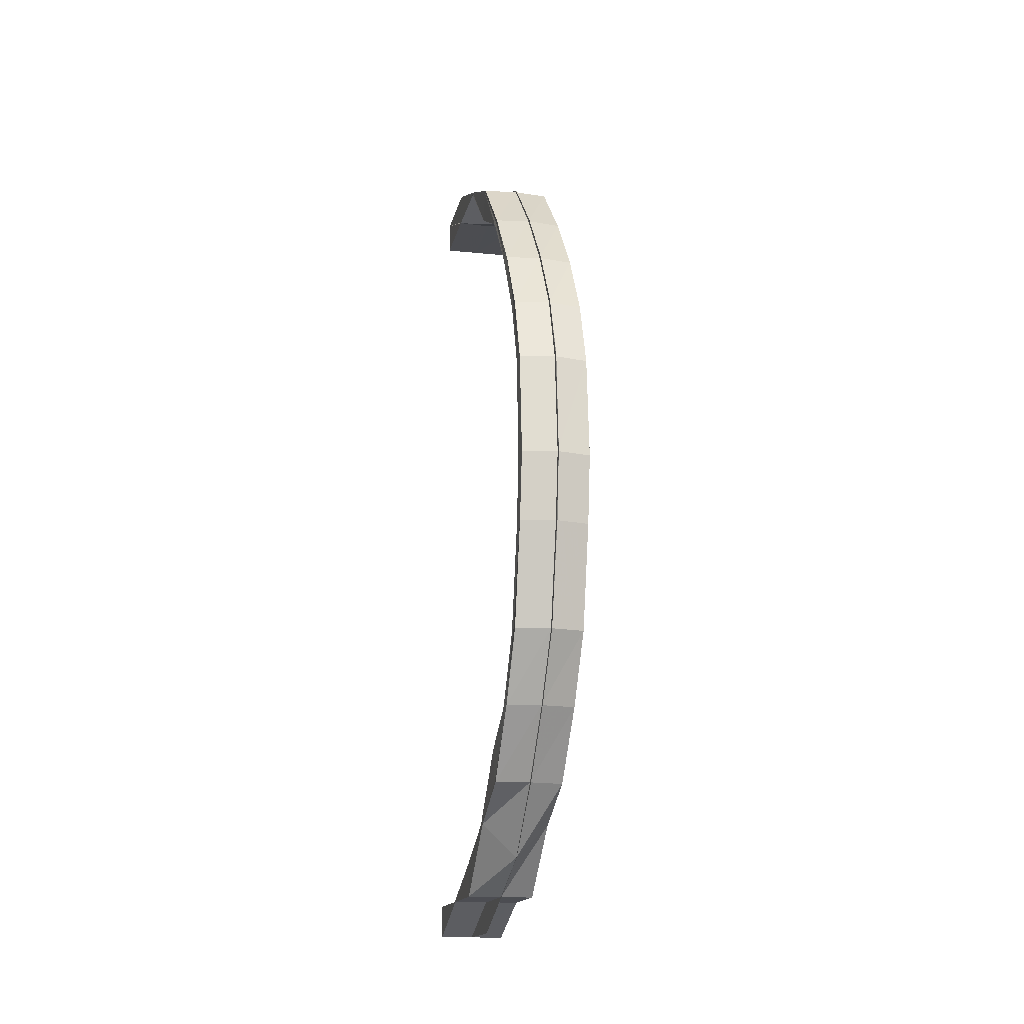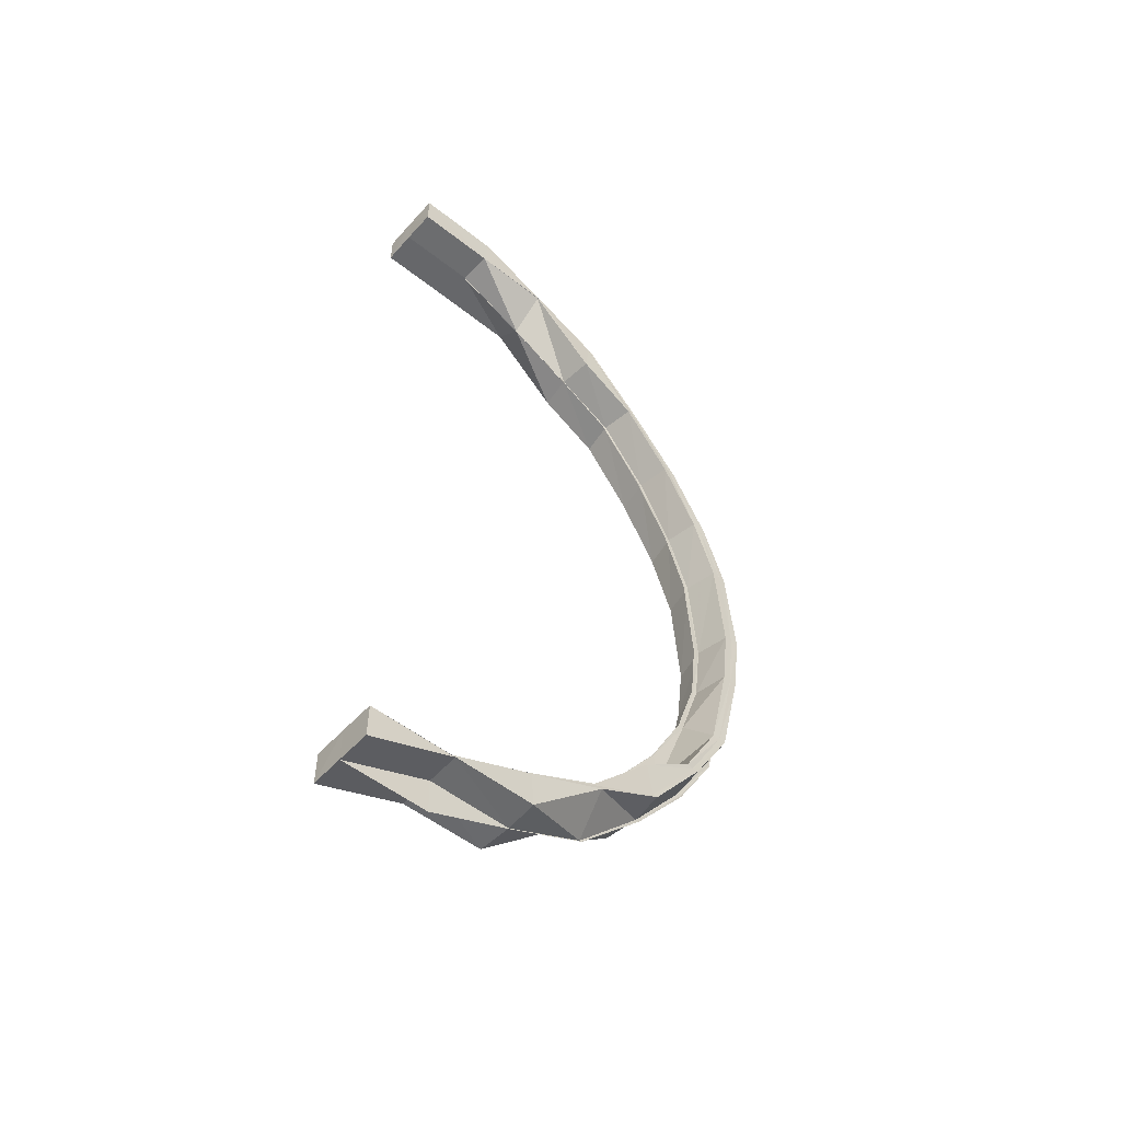
<metadata>
{"format":"obj","ext":"obj","renderer":"f3d","projection":"perspective","resolution":1024,"background":"white","views":[{"elev":-16.3,"azim":168.1,"up":"+Y"},{"elev":-52.7,"azim":49.6,"up":"+Y"}]}
</metadata>
<code>
o 23667
v 2226 1871 15.6
v 2226 1871 15.57
v 2226 1871 15.6
v 2226 1871 15.6
v 2226 1871 15.6
v 2226 1871 15.6
v 2226 1871 15.57
v 2226 1871 15.55
v 2226 1871 15.53
v 2226 1871 15.55
v 2226 1871 15.57
v 2226 1871 15.6
v 2226 1871 15.55
v 2226 1871 15.51
v 2226 1871 15.53
v 2226 1871 15.53
v 2226 1871 15.49
v 2226 1871 15.51
v 2226 1871 15.51
v 2226 1871 15.48
v 2226 1871 15.49
v 2226 1871 15.49
v 2226 1871 15.47
v 2226 1871 15.48
v 2226 1871 15.48
v 2226 1871 15.57
v 2226 1871 15.6
v 2226 1871 15.6
v 2226 1871 15.6
v 2226 1871 15.6
v 2226 1871 15.6
v 2226 1871 15.57
v 2226 1871 15.55
v 2226 1871 15.57
v 2226 1871 15.6
v 2226 1871 15.55
v 2226 1871 15.57
v 2226 1871 15.6
v 2226 1871 15.55
v 2226 1871 15.53
v 2226 1871 15.55
v 2226 1871 15.55
v 2226 1871 15.57
v 2226 1871 15.55
v 2226 1871 15.53
v 2226 1871 15.57
v 2226 1871 15.57
v 2226 1871 15.57
v 2226 1871 15.55
v 2226 1871 15.55
v 2226 1871 15.57
v 2226 1871 15.55
v 2226 1871 15.55
v 2226 1871 15.55
v 2226 1871 15.53
v 2226 1871 15.53
v 2226 1871 15.55
v 2226 1871 15.51
v 2226 1871 15.53
v 2226 1871 15.53
v 2226 1871 15.53
v 2226 1871 15.53
v 2226 1871 15.51
v 2226 1871 15.51
v 2226 1871 15.53
v 2226 1871 15.5
v 2226 1871 15.51
v 2226 1871 15.51
v 2226 1871 15.51
v 2226 1871 15.51
v 2226 1871 15.5
v 2226 1871 15.5
v 2226 1871 15.51
v 2226 1871 15.49
v 2226 1871 15.5
v 2226 1871 15.5
v 2226 1871 15.5
v 2226 1871 15.5
v 2226 1871 15.49
v 2226 1871 15.49
v 2226 1871 15.5
v 2226 1871 15.48
v 2226 1871 15.48
v 2226 1871 15.49
v 2226 1871 15.49
v 2226 1871 15.49
v 2226 1871 15.48
v 2226 1871 15.48
v 2226 1871 15.49
v 2226 1871 15.48
v 2226 1871 15.48
v 2226 1871 15.48
v 2226 1871 15.48
v 2226 1871 15.48
v 2226 1871 15.48
v 2226 1871 15.48
v 2226 1871 15.48
v 2226 1871 15.48
v 2226 1871 15.47
v 2226 1871 15.48
v 2226 1871 15.48
v 2226 1871 15.48
v 2226 1871 15.48
v 2226 1871 15.48
v 2226 1871 15.48
v 2226 1871 15.49
v 2226 1871 15.48
v 2226 1871 15.48
v 2226 1871 15.48
v 2226 1871 15.48
v 2226 1871 15.49
v 2226 1871 15.49
v 2226 1871 15.48
v 2226 1871 15.5
v 2226 1871 15.48
v 2226 1871 15.49
v 2226 1871 15.49
v 2226 1871 15.49
v 2226 1871 15.5
v 2226 1871 15.5
v 2226 1871 15.49
v 2226 1871 15.51
v 2226 1871 15.5
v 2226 1871 15.5
v 2226 1871 15.5
v 2226 1871 15.5
v 2226 1871 15.51
v 2226 1871 15.51
v 2226 1871 15.5
v 2226 1871 15.53
v 2226 1871 15.51
v 2226 1871 15.51
v 2226 1871 15.51
v 2226 1871 15.51
v 2226 1871 15.53
v 2226 1871 15.53
v 2226 1871 15.51
v 2226 1871 15.55
v 2226 1871 15.53
v 2226 1871 15.53
v 2226 1871 15.53
v 2226 1871 15.53
v 2226 1871 15.55
v 2226 1871 15.55
v 2226 1871 15.53
v 2226 1871 15.57
v 2226 1871 15.55
v 2226 1871 15.55
v 2226 1871 15.55
v 2226 1871 15.57
v 2226 1871 15.55
v 2226 1871 15.57
v 2226 1871 15.57
v 2226 1871 15.55
v 2226 1871 15.55
v 2226 1871 15.55
v 2226 1871 15.55
v 2226 1871 15.57
v 2226 1871 15.55
v 2226 1871 15.57
v 2226 1871 15.57
v 2226 1871 15.6
v 2226 1871 15.57
v 2226 1871 15.55
v 2226 1871 15.53
v 2226 1871 15.55
v 2226 1871 15.55
v 2226 1871 15.55
v 2226 1871 15.53
v 2226 1871 15.53
v 2226 1871 15.53
v 2226 1871 15.53
v 2226 1871 15.53
v 2226 1871 15.51
v 2226 1871 15.53
v 2226 1871 15.53
v 2226 1871 15.53
v 2226 1871 15.51
v 2226 1871 15.51
v 2226 1871 15.51
v 2226 1871 15.51
v 2226 1871 15.51
v 2226 1871 15.5
v 2226 1871 15.51
v 2226 1871 15.51
v 2226 1871 15.51
v 2226 1871 15.5
v 2226 1871 15.5
v 2226 1871 15.5
v 2226 1871 15.5
v 2226 1871 15.5
v 2226 1871 15.49
v 2226 1871 15.5
v 2226 1871 15.5
v 2226 1871 15.5
v 2226 1871 15.49
v 2226 1871 15.49
v 2226 1871 15.49
v 2226 1871 15.49
v 2226 1871 15.48
v 2226 1871 15.48
v 2226 1871 15.49
v 2226 1871 15.49
v 2226 1871 15.49
v 2226 1871 15.48
v 2226 1871 15.48
v 2226 1871 15.48
v 2226 1871 15.48
v 2226 1871 15.48
v 2226 1871 15.48
v 2226 1871 15.48
v 2226 1871 15.48
v 2226 1871 15.48
v 2226 1871 15.48
v 2226 1871 15.48
v 2226 1871 15.48
v 2226 1871 15.48
v 2226 1871 15.47
v 2226 1871 15.48
v 2226 1871 15.48
v 2226 1871 15.48
v 2226 1871 15.48
v 2226 1871 15.48
v 2226 1871 15.48
v 2226 1871 15.48
v 2226 1871 15.48
v 2226 1871 15.48
v 2226 1871 15.49
v 2226 1871 15.48
v 2226 1871 15.48
v 2226 1871 15.48
v 2226 1871 15.49
v 2226 1871 15.49
v 2226 1871 15.49
v 2226 1871 15.49
v 2226 1871 15.48
v 2226 1871 15.5
v 2226 1871 15.49
v 2226 1871 15.49
v 2226 1871 15.49
v 2226 1871 15.5
v 2226 1871 15.5
v 2226 1871 15.5
v 2226 1871 15.5
v 2226 1871 15.5
v 2226 1871 15.51
v 2226 1871 15.5
v 2226 1871 15.5
v 2226 1871 15.5
v 2226 1871 15.51
v 2226 1871 15.51
v 2226 1871 15.51
v 2226 1871 15.51
v 2226 1871 15.51
v 2226 1871 15.53
v 2226 1871 15.51
v 2226 1871 15.51
v 2226 1871 15.51
v 2226 1871 15.53
v 2226 1871 15.53
v 2226 1871 15.53
v 2226 1871 15.53
v 2226 1871 15.53
v 2226 1871 15.55
v 2226 1871 15.53
v 2226 1871 15.53
v 2226 1871 15.53
v 2226 1871 15.55
v 2226 1871 15.55
v 2226 1871 15.55
v 2226 1871 15.55
v 2226 1871 15.55
v 2226 1871 15.57
v 2226 1871 15.55
v 2226 1871 15.55
v 2226 1871 15.55
v 2226 1871 15.57
v 2226 1871 15.57
v 2226 1871 15.57
v 2226 1871 15.57
v 2226 1871 15.53
v 2226 1871 15.55
v 2226 1871 15.53
v 2226 1871 15.51
v 2226 1871 15.55
v 2226 1871 15.53
v 2226 1871 15.51
v 2226 1871 15.57
v 2226 1871 15.57
v 2226 1871 15.49
v 2226 1871 15.51
v 2226 1871 15.57
v 2226 1871 15.6
v 2226 1871 15.57
v 2226 1871 15.6
v 2226 1871 15.57
v 2226 1871 15.6
v 2226 1871 15.6
v 2226 1871 15.57
v 2226 1871 15.6
v 2226 1871 15.51
v 2226 1871 15.53
v 2226 1871 15.49
v 2226 1871 15.5
v 2226 1871 15.49
v 2226 1871 15.48
v 2226 1871 15.49
v 2226 1871 15.48
v 2226 1871 15.49
v 2226 1871 15.49
v 2226 1871 15.49
v 2226 1871 15.48
v 2226 1871 15.48
v 2226 1871 15.49
v 2226 1871 15.51
v 2226 1871 15.51
v 2226 1871 15.5
v 2226 1871 15.49
v 2226 1871 15.49
v 2226 1871 15.51
v 2226 1871 15.51
v 2226 1871 15.53
v 2226 1871 15.52
v 2226 1871 15.52
v 2226 1871 15.5
v 2226 1871 15.51
v 2226 1871 15.52
v 2226 1871 15.53
v 2226 1871 15.55
v 2226 1871 15.55
v 2226 1871 15.55
v 2226 1871 15.52
v 2226 1871 15.52
v 2226 1871 15.55
v 2226 1871 15.55
v 2226 1871 15.55
v 2226 1871 15.57
v 2226 1871 15.57
v 2226 1871 15.57
v 2226 1871 15.57
v 2226 1871 15.57
v 2226 1871 15.55
v 2226 1871 15.55
v 2226 1871 15.57
v 2226 1871 15.6
v 2226 1871 15.57
v 2226 1871 15.6
v 2226 1871 15.57
v 2226 1871 15.55
v 2226 1871 15.57
v 2226 1871 15.57
v 2226 1871 15.55
v 2226 1871 15.57
v 2226 1871 15.55
v 2226 1871 15.57
v 2226 1871 15.55
v 2226 1871 15.55
v 2226 1871 15.52
v 2226 1871 15.53
v 2226 1871 15.52
v 2226 1871 15.55
v 2226 1871 15.55
v 2226 1871 15.55
v 2226 1871 15.55
v 2226 1871 15.53
v 2226 1871 15.53
v 2226 1871 15.51
v 2226 1871 15.51
v 2226 1871 15.5
v 2226 1871 15.52
v 2226 1871 15.52
v 2226 1871 15.53
v 2226 1871 15.52
v 2226 1871 15.51
v 2226 1871 15.51
v 2226 1871 15.49
v 2226 1871 15.49
v 2226 1871 15.49
v 2226 1871 15.5
v 2226 1871 15.51
v 2226 1871 15.51
v 2226 1871 15.5
v 2226 1871 15.49
v 2226 1871 15.49
v 2226 1871 15.48
v 2226 1871 15.48
v 2226 1871 15.48
v 2226 1871 15.49
v 2226 1871 15.49
v 2226 1871 15.49
v 2226 1871 15.49
v 2226 1871 15.48
v 2226 1871 15.48
v 2226 1871 15.47
v 2226 1871 15.47
v 2226 1871 15.47
v 2226 1871 15.48
v 2226 1871 15.48
v 2226 1871 15.48
v 2226 1871 15.48
v 2226 1871 15.47
v 2226 1871 15.47
v 2226 1871 15.47
v 2226 1871 15.47
v 2226 1871 15.47
v 2226 1871 15.47
v 2226 1871 15.47
v 2226 1871 15.47
v 2226 1871 15.47
v 2226 1871 15.47
v 2226 1871 15.47
v 2226 1871 15.47
v 2226 1871 15.47
v 2226 1871 15.47
v 2226 1871 15.47
v 2226 1871 15.47
v 2226 1871 15.47
v 2226 1871 15.47
v 2226 1871 15.47
v 2226 1871 15.47
v 2226 1871 15.48
v 2226 1871 15.48
v 2226 1871 15.48
v 2226 1871 15.47
v 2226 1871 15.47
v 2226 1871 15.47
v 2226 1871 15.47
v 2226 1871 15.48
v 2226 1871 15.48
v 2226 1871 15.49
v 2226 1871 15.49
v 2226 1871 15.49
v 2226 1871 15.48
v 2226 1871 15.48
v 2226 1871 15.48
v 2226 1871 15.48
v 2226 1871 15.49
v 2226 1871 15.49
v 2226 1871 15.51
v 2226 1871 15.51
v 2226 1871 15.5
v 2226 1871 15.49
v 2226 1871 15.49
v 2226 1871 15.49
v 2226 1871 15.49
v 2226 1871 15.51
v 2226 1871 15.51
v 2226 1871 15.52
v 2226 1871 15.53
v 2226 1871 15.52
v 2226 1871 15.5
v 2226 1871 15.51
v 2226 1871 15.51
v 2226 1871 15.5
v 2226 1871 15.53
v 2226 1871 15.53
v 2226 1871 15.55
v 2226 1871 15.55
v 2226 1871 15.55
v 2226 1871 15.52
v 2226 1871 15.52
v 2226 1871 15.53
v 2226 1871 15.52
v 2226 1871 15.55
v 2226 1871 15.55
v 2226 1871 15.53
v 2226 1871 15.57
v 2226 1871 15.57
v 2226 1871 15.55
v 2226 1871 15.6
v 2226 1871 15.6
v 2226 1871 15.55
v 2226 1871 15.53
v 2226 1871 15.57
v 2226 1871 15.57
v 2226 1871 15.57
v 2226 1871 15.57
v 2226 1871 15.57
v 2226 1871 15.6
v 2226 1871 15.6
v 2226 1871 15.6
v 2226 1871 15.57
v 2226 1871 15.55
v 2226 1871 15.6
v 2226 1871 15.6
v 2226 1871 15.55
v 2226 1871 15.55
v 2226 1871 15.55
v 2226 1871 15.6
v 2226 1871 15.6
v 2226 1871 15.57
v 2226 1871 15.57
v 2226 1871 15.55
v 2226 1871 15.55
v 2226 1871 15.53
v 2226 1871 15.55
v 2226 1871 15.57
v 2226 1871 15.53
v 2226 1871 15.51
v 2226 1871 15.53
v 2226 1871 15.6
v 2226 1871 15.6
v 2226 1871 15.6
v 2226 1871 15.6
v 2226 1871 15.57
v 2226 1871 15.51
v 2226 1871 15.51
v 2226 1871 15.5
v 2226 1871 15.5
v 2226 1871 15.5
v 2226 1871 15.48
v 2226 1871 15.57
v 2226 1871 15.55
v 2226 1871 15.53
v 2226 1871 15.55
v 2226 1871 15.57
v 2226 1871 15.53
v 2226 1871 15.53
v 2226 1871 15.51
v 2226 1871 15.51
v 2226 1871 15.51
v 2226 1871 15.49
v 2226 1871 15.49
v 2226 1871 15.48
v 2226 1871 15.5
v 2226 1871 15.48
v 2226 1871 15.48
v 2226 1871 15.47
v 2226 1871 15.47
v 2226 1871 15.47
v 2226 1871 15.49
v 2226 1871 15.47
v 2226 1871 15.47
v 2226 1871 15.47
v 2226 1871 15.48
v 2226 1871 15.47
v 2226 1871 15.48
v 2226 1871 15.48
v 2226 1871 15.48
v 2226 1871 15.49
v 2226 1871 15.48
v 2226 1871 15.49
v 2226 1871 15.51
v 2226 1871 15.5
v 2226 1871 15.48
v 2226 1871 15.51
v 2226 1871 15.53
v 2226 1871 15.51
v 2226 1871 15.53
v 2226 1871 15.53
v 2226 1871 15.53
v 2226 1871 15.55
v 2226 1871 15.53
v 2226 1871 15.51
v 2226 1871 15.51
v 2226 1871 15.51
v 2226 1871 15.5
v 2226 1871 15.5
v 2226 1871 15.5
v 2226 1871 15.48
v 2226 1871 15.49
v 2226 1871 15.48
v 2226 1871 15.48
v 2226 1871 15.48
v 2226 1871 15.48
v 2226 1871 15.48
v 2226 1871 15.47
v 2226 1871 15.48
v 2226 1871 15.47
v 2226 1871 15.47
v 2226 1871 15.48
v 2226 1871 15.48
v 2226 1871 15.48
v 2226 1871 15.47
v 2226 1871 15.47
v 2226 1871 15.47
v 2226 1871 15.48
v 2226 1871 15.47
v 2226 1871 15.47
v 2226 1871 15.47
v 2226 1871 15.47
v 2226 1871 15.47
v 2226 1871 15.47
v 2226 1871 15.47
v 2226 1871 15.47
v 2226 1871 15.47
v 2226 1871 15.47
v 2226 1871 15.47
v 2226 1871 15.47
v 2226 1871 15.47
v 2226 1871 15.47
v 2226 1871 15.47
v 2226 1871 15.47
v 2226 1871 15.48
v 2226 1871 15.47
v 2226 1871 15.47
v 2226 1871 15.47
v 2226 1871 15.47
v 2226 1871 15.48
v 2226 1871 15.48
v 2226 1871 15.47
v 2226 1871 15.47
v 2226 1871 15.48
v 2226 1871 15.49
v 2226 1871 15.48
v 2226 1871 15.48
v 2226 1871 15.49
v 2226 1871 15.48
v 2226 1871 15.48
v 2226 1871 15.48
v 2226 1871 15.49
v 2226 1871 15.49
v 2226 1871 15.48
v 2226 1871 15.51
v 2226 1871 15.49
v 2226 1871 15.49
v 2226 1871 15.51
v 2226 1871 15.49
v 2226 1871 15.49
v 2226 1871 15.49
v 2226 1871 15.5
v 2226 1871 15.51
v 2226 1871 15.49
v 2226 1871 15.53
v 2226 1871 15.51
v 2226 1871 15.51
v 2226 1871 15.51
v 2226 1871 15.5
v 2226 1871 15.52
v 2226 1871 15.52
v 2226 1871 15.51
v 2226 1871 15.53
v 2226 1871 15.55
v 2226 1871 15.51
v 2226 1871 15.53
v 2226 1871 15.51
v 2226 1871 15.5
v 2226 1871 15.53
v 2226 1871 15.53
v 2226 1871 15.55
v 2226 1871 15.57
v 2226 1871 15.55
v 2226 1871 15.55
v 2226 1871 15.55
v 2226 1871 15.57
v 2226 1871 15.6
v 2226 1871 15.57
v 2226 1871 15.57
v 2226 1871 15.57
v 2226 1871 15.6
v 2226 1871 15.6
v 2226 1871 15.6
v 2226 1871 15.57
v 2226 1871 15.55
v 2226 1871 15.57
v 2226 1871 15.55
v 2226 1871 15.55
v 2226 1871 15.48
v 2226 1871 15.48
v 2226 1871 15.47
v 2226 1871 15.48
v 2226 1871 15.49
v 2226 1871 15.49
v 2226 1871 15.49
v 2226 1871 15.51
v 2226 1871 15.51
v 2226 1871 15.51
v 2226 1871 15.53
v 2226 1871 15.52
v 2226 1871 15.55
v 2226 1871 15.52
v 2226 1871 15.53
v 2226 1871 15.55
v 2226 1871 15.52
v 2226 1871 15.57
v 2226 1871 15.6
v 2226 1871 15.57
v 2226 1871 15.57
v 2226 1871 15.57
v 2226 1871 15.57
v 2226 1871 15.6
v 2226 1871 15.57
v 2226 1871 15.57
v 2226 1871 15.57
f 1 2 3
f 4 5 1
f 6 7 1
f 7 8 2
f 8 9 10
f 2 11 12
f 10 13 11
f 9 14 15
f 15 16 13
f 14 17 18
f 18 19 16
f 17 20 21
f 21 22 19
f 20 23 24
f 24 25 22
f 26 2 27
f 5 28 27
f 28 29 27
f 29 30 31
f 32 33 26
f 32 34 35
f 33 36 34
f 37 32 38
f 39 40 33
f 41 42 37
f 43 44 37
f 44 45 42
f 46 44 47
f 48 49 47
f 44 50 51
f 49 50 51
f 52 45 53
f 54 55 53
f 55 56 57
f 45 56 57
f 45 58 59
f 60 58 61
f 62 63 61
f 63 64 65
f 58 64 65
f 58 66 67
f 68 66 69
f 70 71 69
f 71 72 73
f 66 72 73
f 66 74 75
f 76 74 77
f 78 79 77
f 79 80 81
f 74 80 81
f 74 82 83
f 84 82 85
f 86 87 85
f 87 88 89
f 82 88 89
f 82 90 91
f 92 90 93
f 94 95 93
f 95 96 97
f 90 96 97
f 90 98 99
f 100 98 101
f 102 103 101
f 103 104 105
f 98 104 105
f 98 106 107
f 108 106 109
f 110 111 109
f 111 112 113
f 106 112 113
f 106 114 115
f 116 114 117
f 118 119 117
f 119 120 121
f 114 120 121
f 114 122 123
f 124 122 125
f 126 127 125
f 127 128 129
f 122 128 129
f 122 130 131
f 132 130 133
f 134 135 133
f 135 136 137
f 130 136 137
f 130 138 139
f 140 138 141
f 142 143 141
f 143 144 145
f 138 144 145
f 138 146 147
f 148 146 149
f 146 150 151
f 152 150 151
f 153 152 154
f 155 153 156
f 155 153 157
f 153 158 159
f 160 161 159
f 160 162 163
f 164 159 165
f 166 167 165
f 166 168 169
f 170 166 171
f 170 166 172
f 173 165 174
f 175 176 174
f 175 177 178
f 179 175 180
f 179 175 181
f 182 174 183
f 184 185 183
f 184 186 187
f 188 184 189
f 188 184 190
f 191 183 192
f 193 194 192
f 193 195 196
f 197 193 198
f 197 193 199
f 200 192 201
f 202 203 201
f 202 204 205
f 206 202 207
f 206 202 208
f 209 201 210
f 211 212 210
f 211 213 214
f 215 211 216
f 215 211 217
f 218 210 219
f 220 221 219
f 220 222 223
f 224 220 225
f 224 220 226
f 227 219 228
f 229 230 228
f 229 231 232
f 233 229 234
f 233 229 235
f 236 228 237
f 238 239 237
f 238 240 241
f 242 238 243
f 242 238 244
f 245 237 246
f 247 248 246
f 247 249 250
f 251 247 252
f 251 247 253
f 254 246 255
f 256 257 255
f 256 258 259
f 260 256 261
f 260 256 262
f 263 255 264
f 265 266 264
f 265 267 268
f 269 265 270
f 269 265 271
f 272 264 273
f 272 263 41
f 274 275 273
f 274 276 277
f 278 274 279
f 278 274 280
f 281 263 272
f 282 281 272
f 283 281 282
f 281 284 263
f 285 286 282
f 286 287 281
f 288 285 289
f 287 290 284
f 291 284 281
f 292 289 3
f 3 289 293
f 293 294 295
f 295 296 297
f 294 272 296
f 294 296 298
f 296 299 300
f 284 301 302
f 303 304 301
f 284 303 254
f 305 303 284
f 290 306 303
f 307 308 305
f 309 308 310
f 311 312 310
f 312 313 314
f 308 313 314
f 315 307 316
f 317 318 316
f 318 319 320
f 307 319 320
f 321 307 291
f 322 321 323
f 324 325 323
f 325 326 327
f 321 326 327
f 328 321 283
f 329 328 330
f 331 332 330
f 332 333 334
f 328 333 334
f 335 328 336
f 337 335 338
f 339 335 340
f 341 342 340
f 335 343 344
f 342 343 344
f 345 346 347
f 348 349 350
f 348 349 351
f 349 352 353
f 349 354 355
f 356 357 355
f 358 359 357
f 358 360 361
f 362 358 363
f 362 358 364
f 365 366 357
f 367 368 366
f 367 369 370
f 371 367 372
f 371 367 373
f 374 375 366
f 376 377 375
f 376 378 379
f 380 376 381
f 380 376 382
f 383 384 375
f 385 386 384
f 385 387 388
f 389 385 390
f 389 385 391
f 392 393 384
f 394 395 393
f 394 396 397
f 398 394 399
f 398 394 400
f 401 402 393
f 403 404 402
f 403 405 406
f 407 403 408
f 407 403 409
f 410 411 402
f 412 413 411
f 412 414 415
f 416 412 417
f 416 412 418
f 419 420 411
f 421 422 420
f 421 423 424
f 425 421 426
f 425 421 427
f 428 429 420
f 430 431 429
f 430 432 433
f 434 430 435
f 434 430 436
f 437 438 429
f 439 440 438
f 439 441 442
f 443 439 444
f 443 439 445
f 446 447 438
f 448 449 447
f 448 450 451
f 452 448 453
f 452 448 454
f 455 456 447
f 457 458 456
f 457 459 460
f 461 457 462
f 461 457 463
f 464 465 456
f 455 464 466
f 467 468 465
f 464 467 469
f 470 471 468
f 469 472 473
f 474 475 465
f 476 477 472
f 478 479 476
f 480 479 481
f 474 482 483
f 484 485 477
f 486 474 487
f 486 474 488
f 470 484 489
f 484 490 489
f 163 489 491
f 163 492 493
f 494 493 495
f 496 497 494
f 498 495 499
f 500 496 498
f 501 502 163
f 502 503 491
f 503 504 505
f 506 500 507
f 507 499 508
f 509 506 510
f 510 508 511
f 491 512 513
f 513 512 464
f 513 464 455
f 514 513 455
f 147 513 514
f 515 516 513
f 517 515 514
f 514 518 519
f 520 517 521
f 139 514 521
f 521 514 446
f 521 519 522
f 523 522 524
f 131 521 523
f 523 521 437
f 525 520 523
f 526 525 527
f 123 523 527
f 527 523 428
f 527 428 419
f 419 428 528
f 529 527 419
f 115 527 529
f 529 419 410
f 410 419 530
f 107 115 529
f 531 115 107
f 532 529 410
f 107 529 532
f 532 410 401
f 401 410 533
f 534 532 401
f 99 107 532
f 99 532 534
f 535 107 99
f 534 536 537
f 91 99 534
f 538 99 91
f 91 534 539
f 539 534 392
f 539 537 540
f 83 91 539
f 541 91 83
f 83 539 542
f 542 539 383
f 542 540 543
f 544 545 542
f 546 543 547
f 548 544 546
f 75 542 546
f 546 542 374
f 549 547 36
f 40 548 549
f 549 546 365
f 67 546 549
f 59 549 33
f 33 549 356
f 550 551 552
f 553 554 550
f 555 556 551
f 554 557 555
f 558 559 556
f 557 560 558
f 561 562 559
f 560 563 561
f 564 565 303
f 303 565 245
f 565 566 304
f 567 568 566
f 565 567 236
f 564 569 565
f 569 567 565
f 533 569 564
f 308 570 564
f 571 570 572
f 573 574 572
f 570 575 569
f 574 576 577
f 570 576 577
f 578 575 579
f 580 581 579
f 581 582 583
f 575 582 583
f 530 584 569
f 575 585 584
f 569 584 567
f 586 585 587
f 588 589 587
f 589 590 591
f 585 590 591
f 584 592 567
f 567 592 227
f 584 593 592
f 528 593 584
f 585 594 593
f 593 595 592
f 592 218 227
f 227 218 541
f 592 595 218
f 596 594 597
f 598 599 597
f 599 600 601
f 594 600 601
f 602 603 595
f 594 604 605
f 605 606 595
f 603 607 606
f 608 604 609
f 610 611 609
f 611 612 613
f 604 612 613
f 604 614 615
f 615 616 606
f 607 617 616
f 618 614 619
f 620 621 619
f 621 622 623
f 614 622 623
f 614 624 625
f 626 624 627
f 628 629 627
f 629 630 631
f 624 630 631
f 466 632 625
f 624 633 632
f 625 632 634
f 625 634 616
f 632 635 634
f 634 635 182
f 616 634 191
f 634 636 637
f 635 638 636
f 616 191 200
f 200 191 531
f 606 616 200
f 606 200 209
f 209 200 535
f 595 606 209
f 595 209 218
f 218 209 538
f 639 640 635
f 640 641 642
f 635 642 173
f 643 642 635
f 642 644 638
f 633 645 643
f 645 646 647
f 647 648 642
f 648 649 644
f 642 648 164
f 641 650 648
f 650 501 648
f 650 651 652
f 645 653 654
f 655 653 654
f 656 655 657
f 658 659 660
f 661 662 658
f 663 664 659
f 662 665 663
f 666 667 664
f 665 668 666
f 669 670 671
f 672 633 671
f 670 673 674
f 633 673 674
f 675 676 677
f 678 676 679
f 680 681 682
f 683 681 684

</code>
